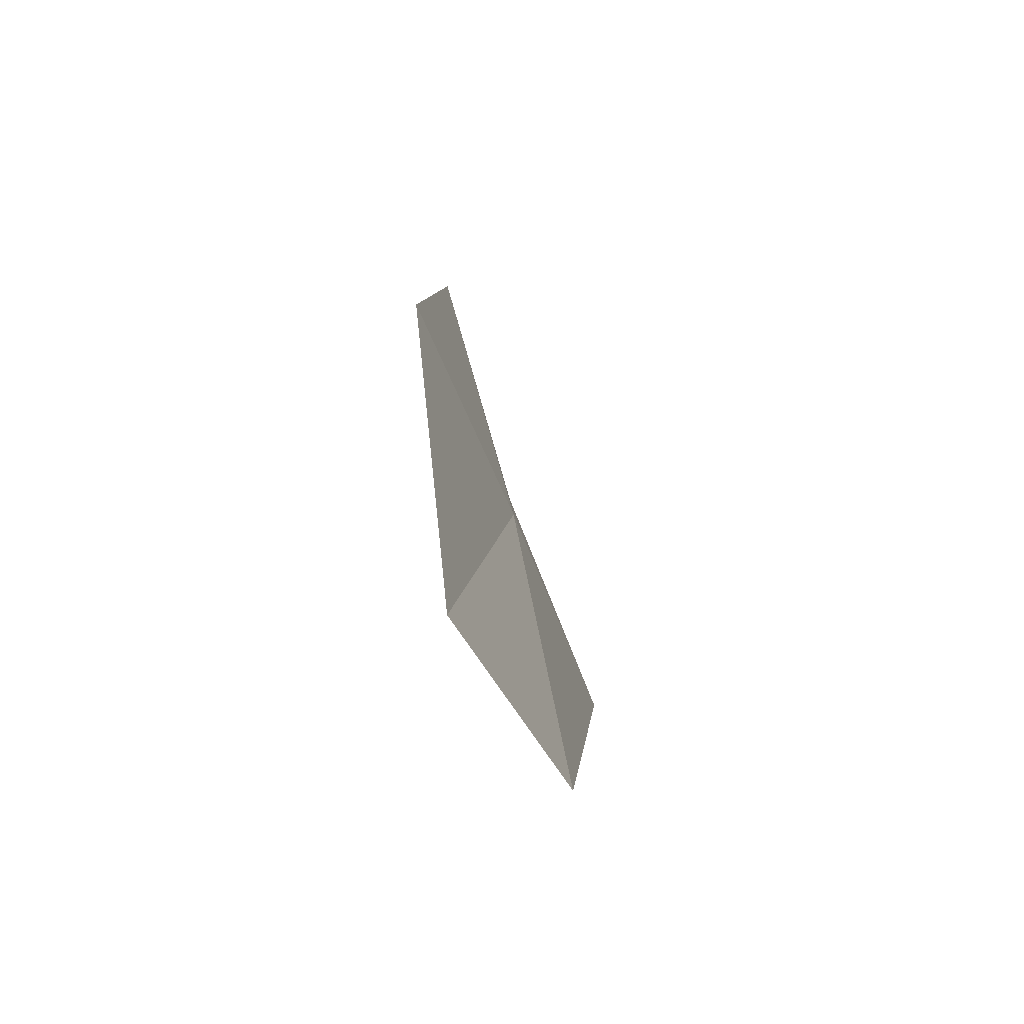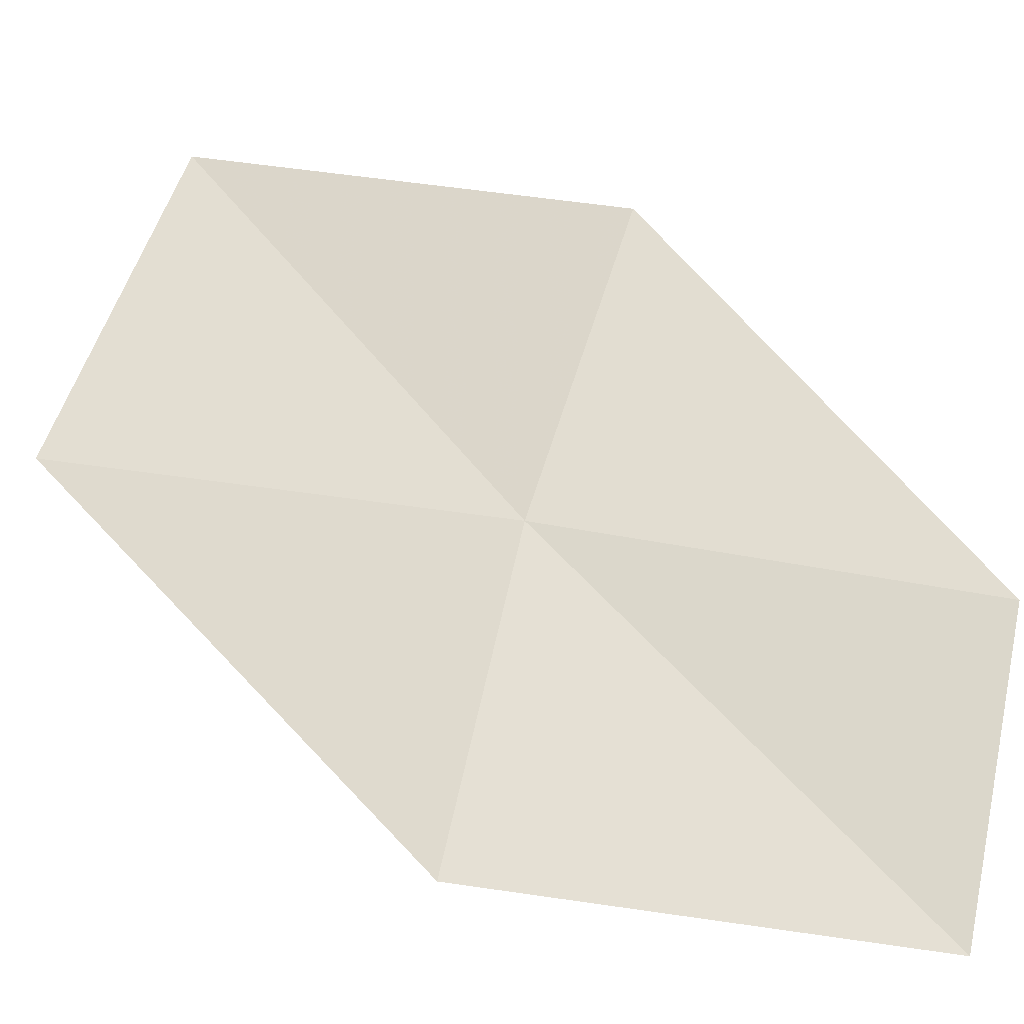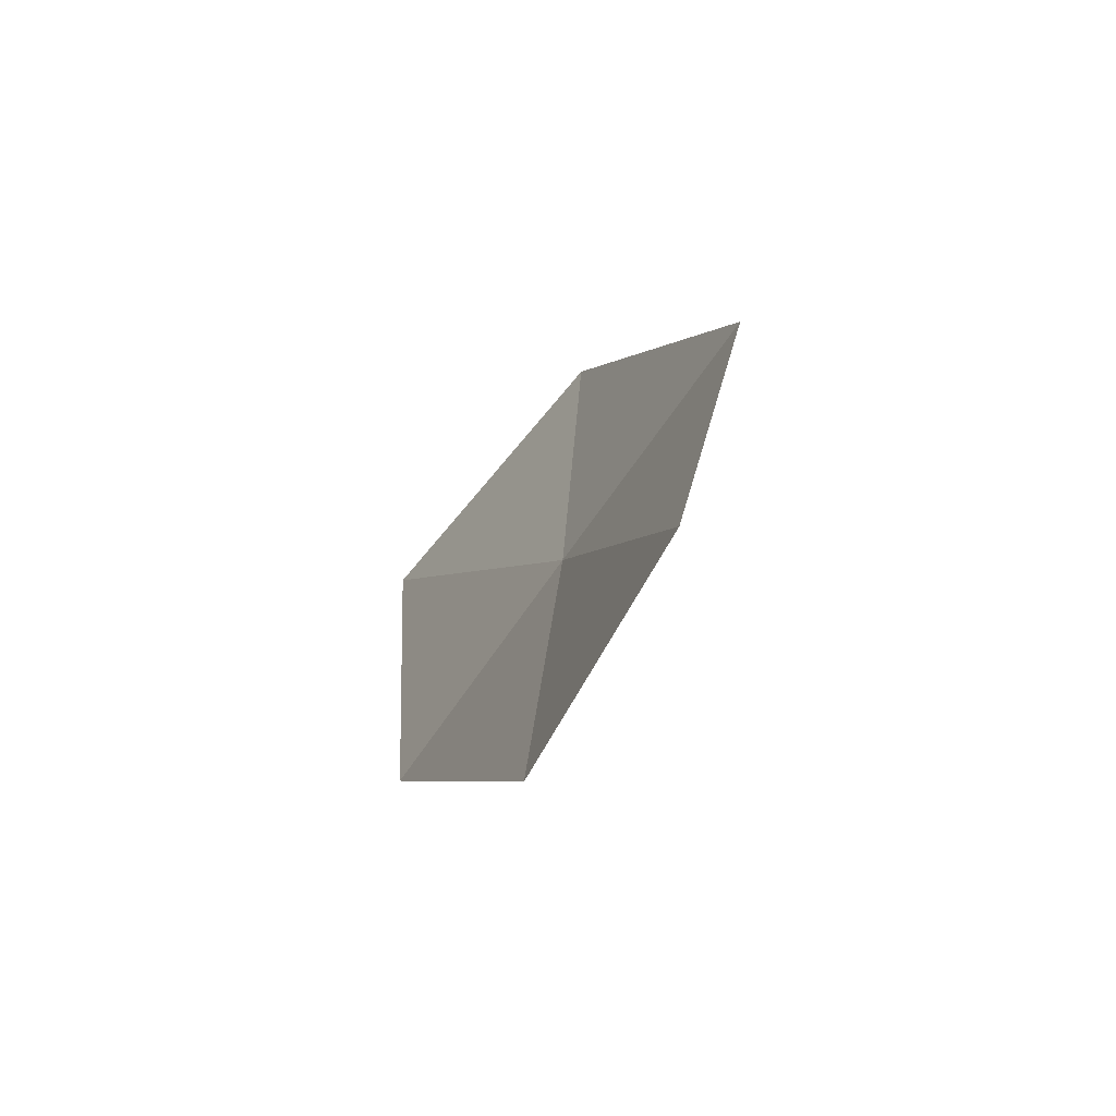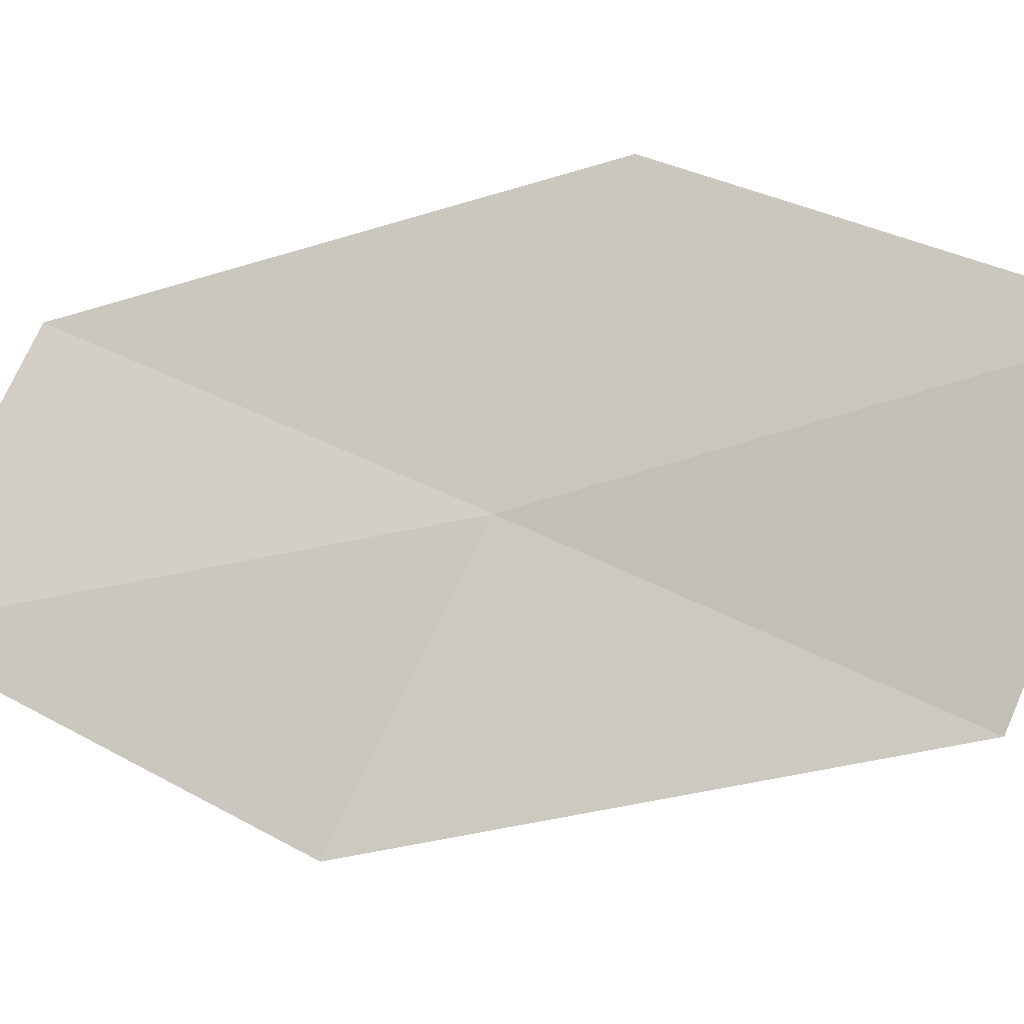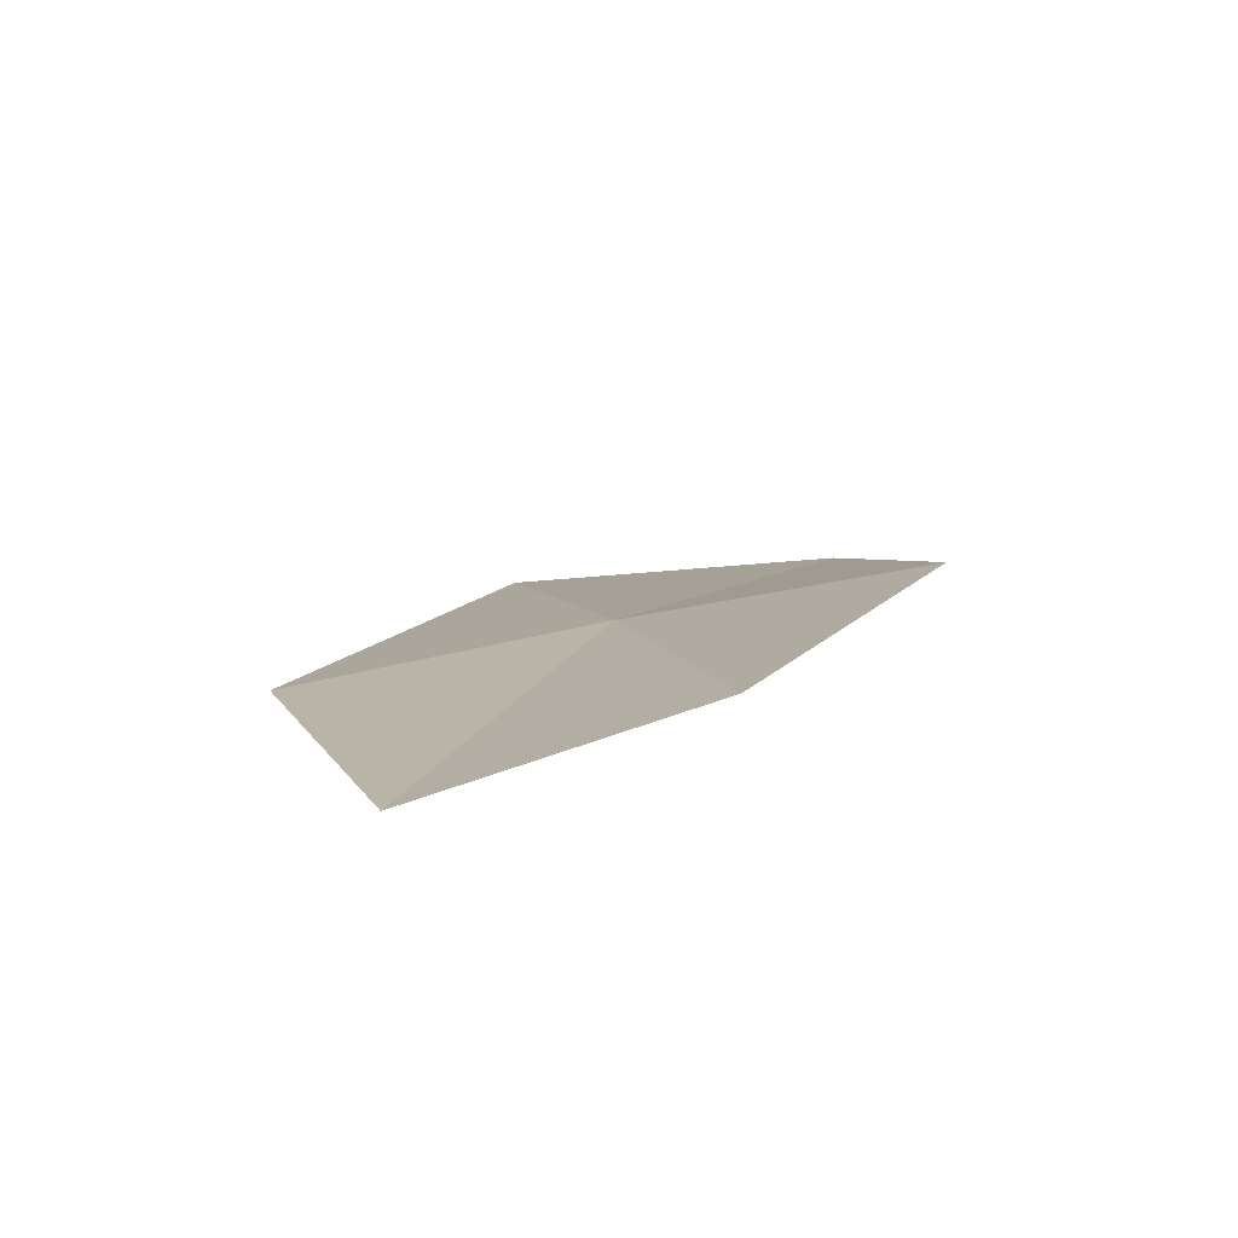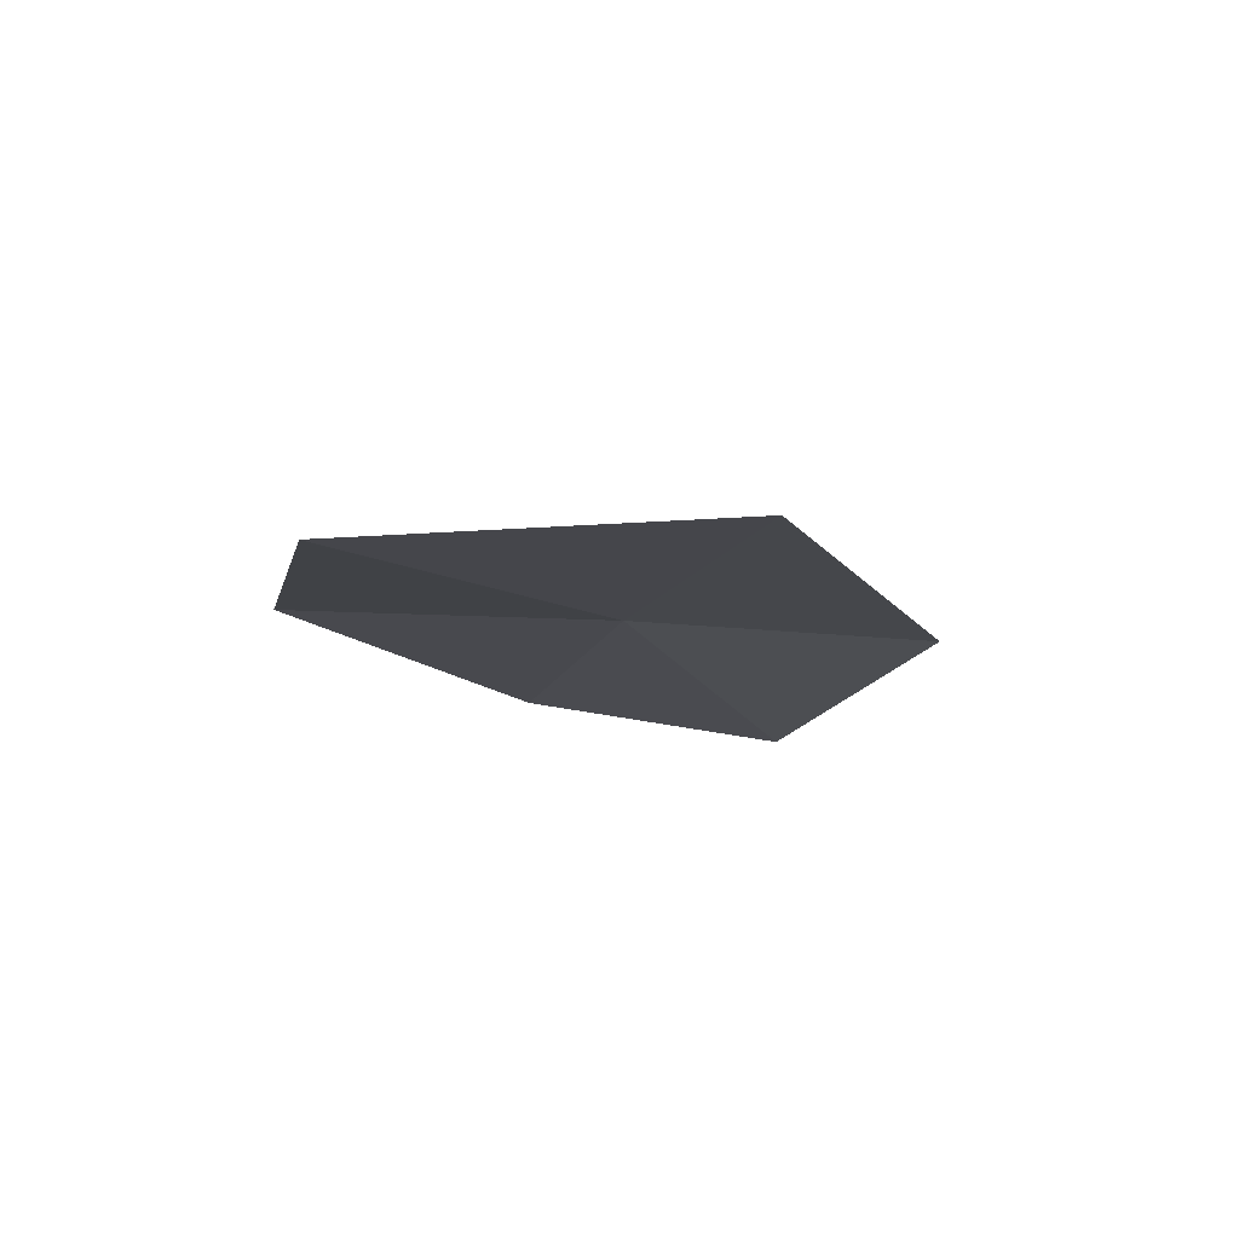
<metadata>
{"format":"obj","ext":"obj","renderer":"f3d","projection":"perspective","resolution":1024,"background":"white","views":[{"elev":-61.9,"azim":-85.0,"up":"+Y"},{"elev":49.3,"azim":-59.2,"up":"+Z"},{"elev":-76.4,"azim":-136.8,"up":"+Y"},{"elev":-77.8,"azim":81.0,"up":"+Z"},{"elev":-76.4,"azim":-6.0,"up":"+Y"},{"elev":73.6,"azim":165.0,"up":"+Y"}]}
</metadata>
<code>
v -2.417 10.72 10.95
v -1.343 10.97 11.2
v -1.544 12.52 10.86
v -2.776 12.26 10.69
v -2.094 9.33 11.12
v -3.46 10.37 10.7
v -2.997 9.021 10.8
f 1 3 2
f 1 4 3
f 1 2 5
f 1 6 4
f 1 5 7
f 1 7 6

</code>
